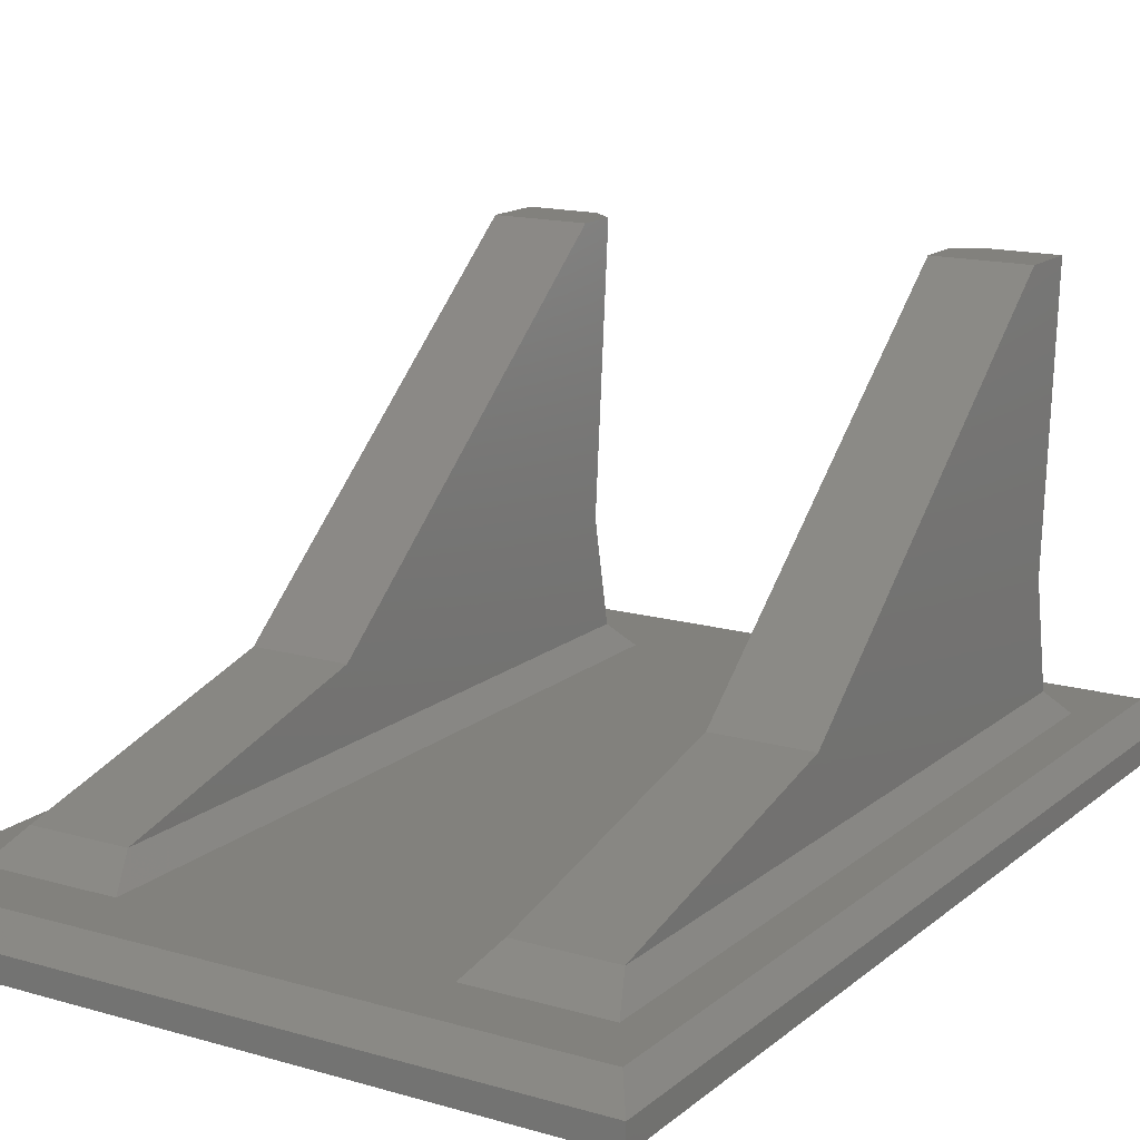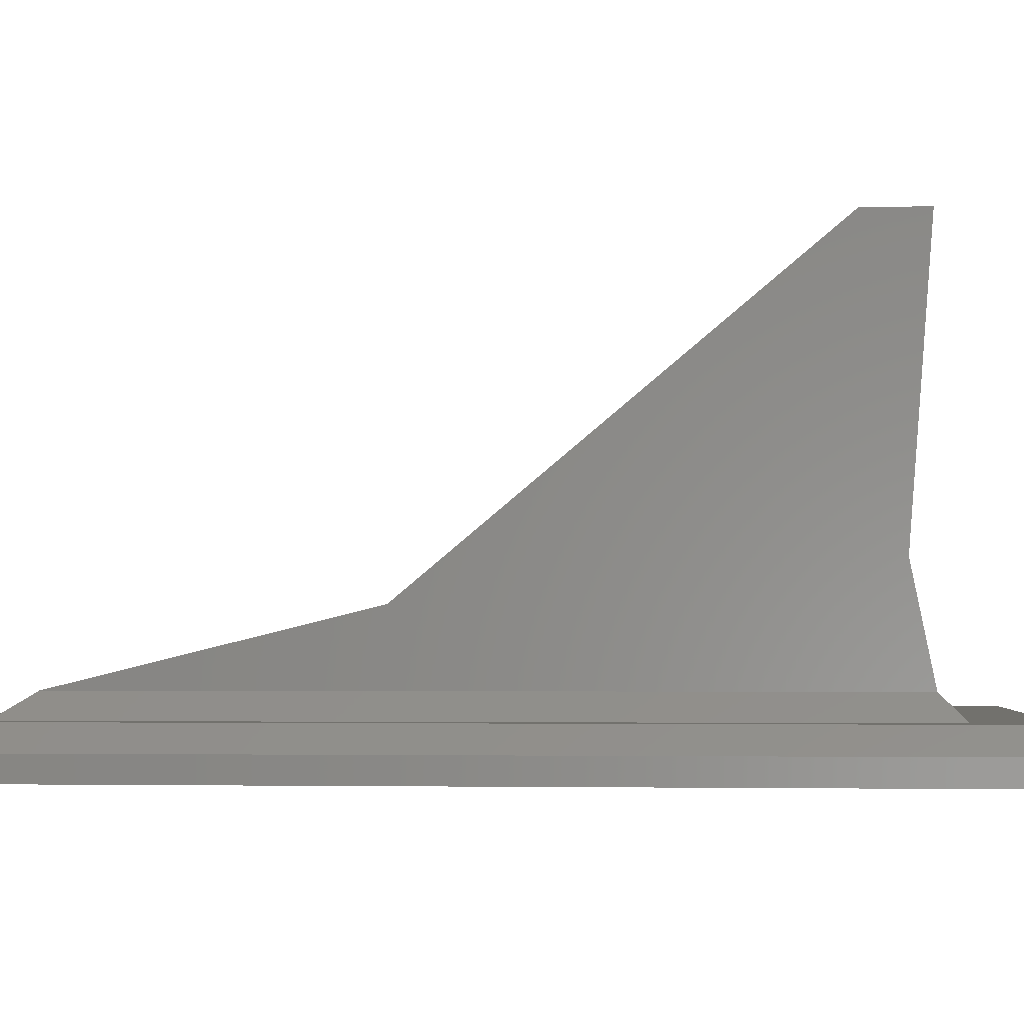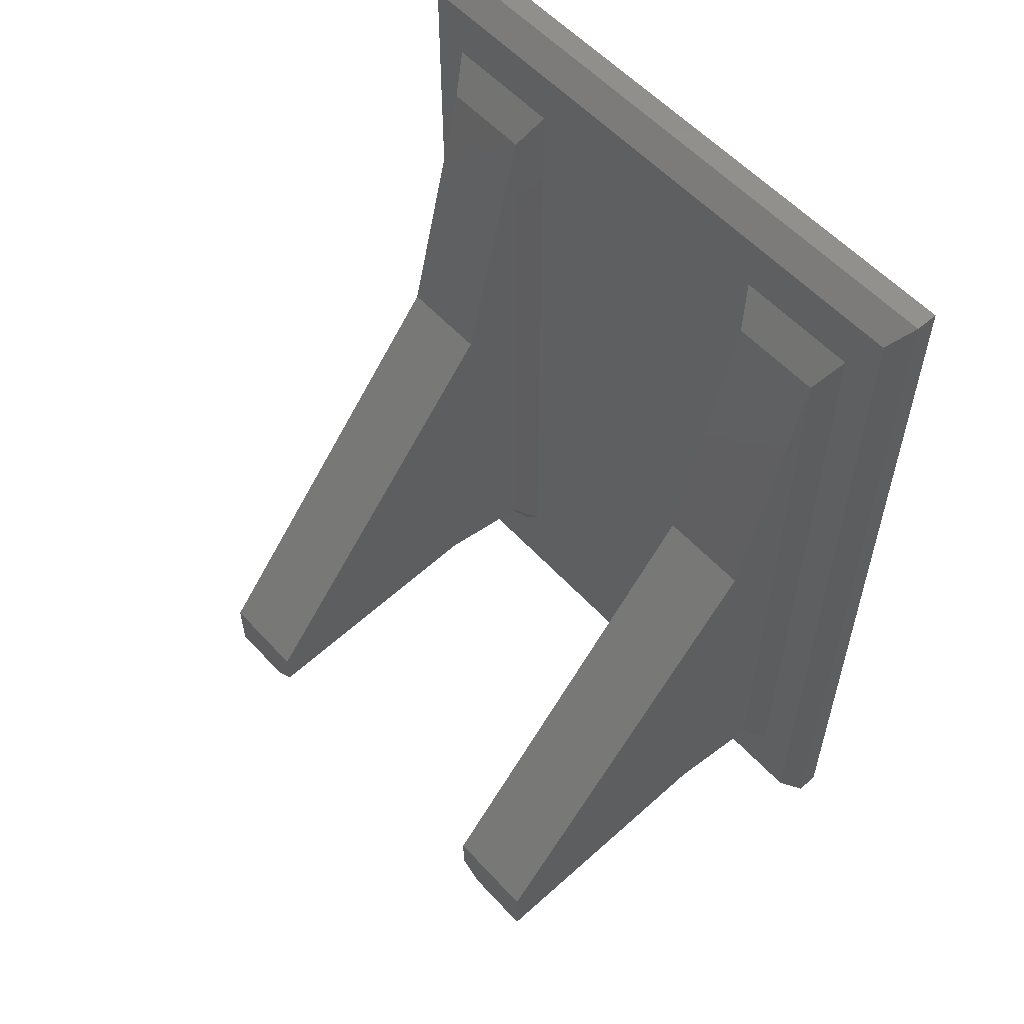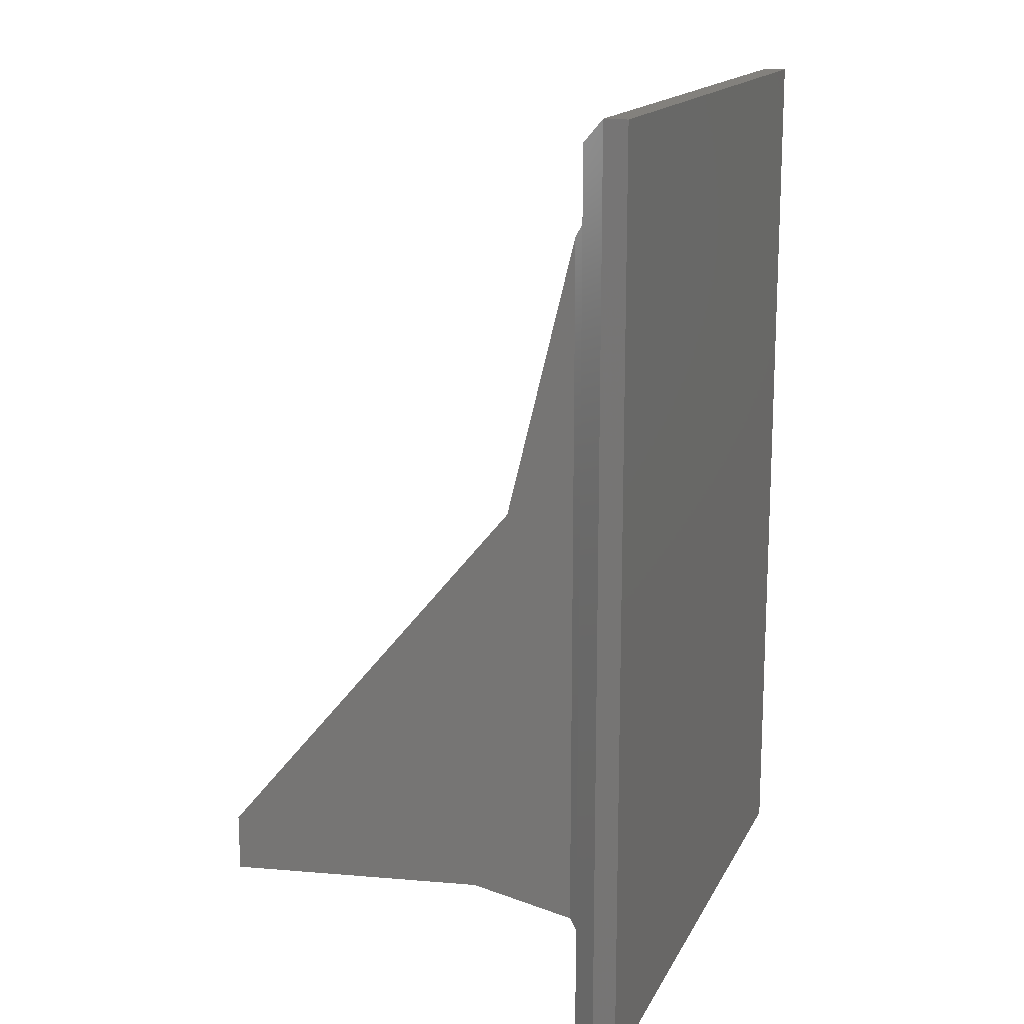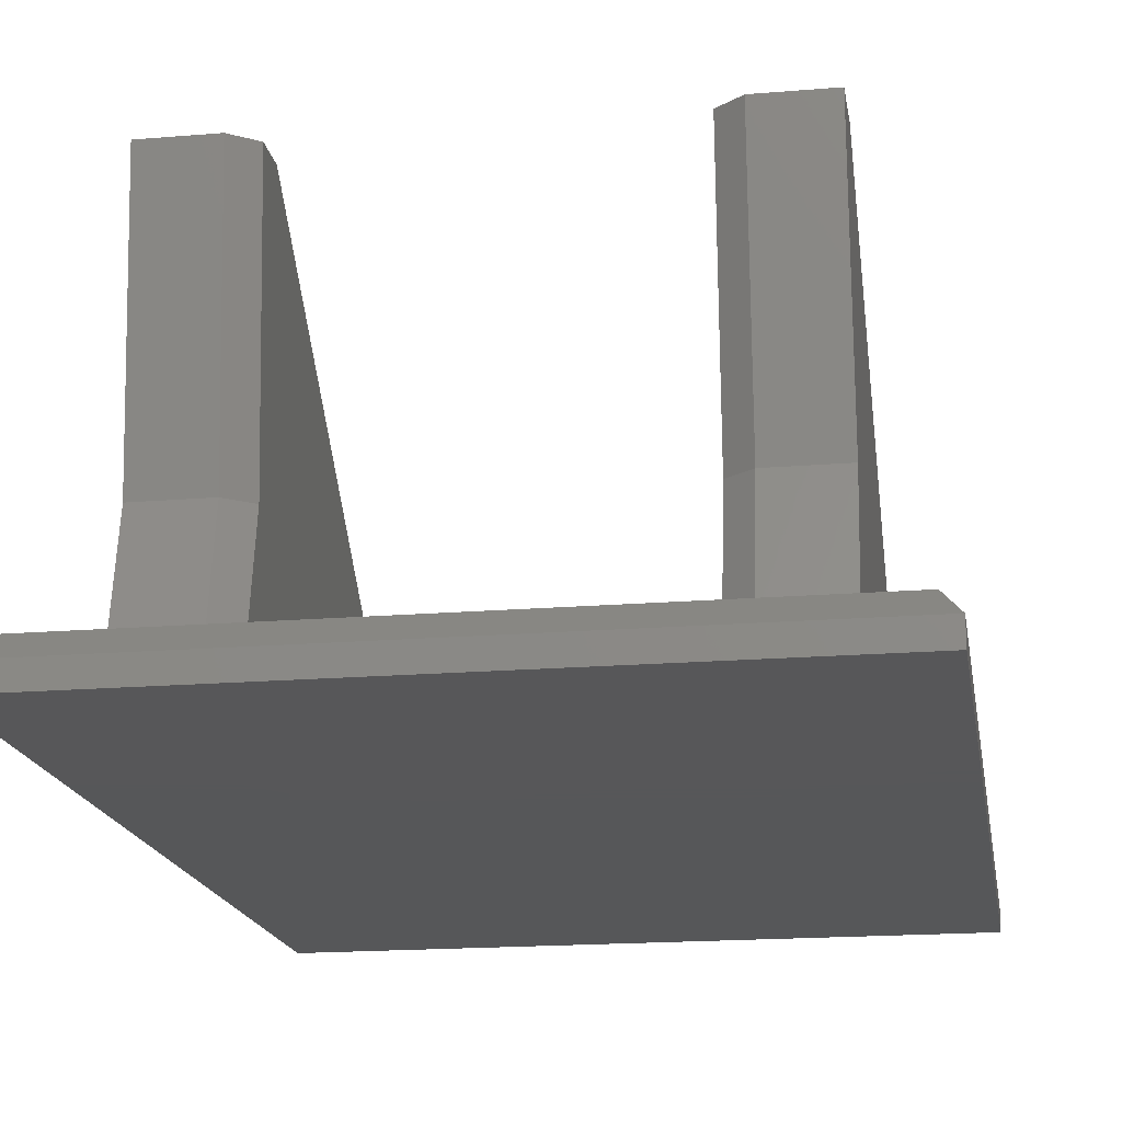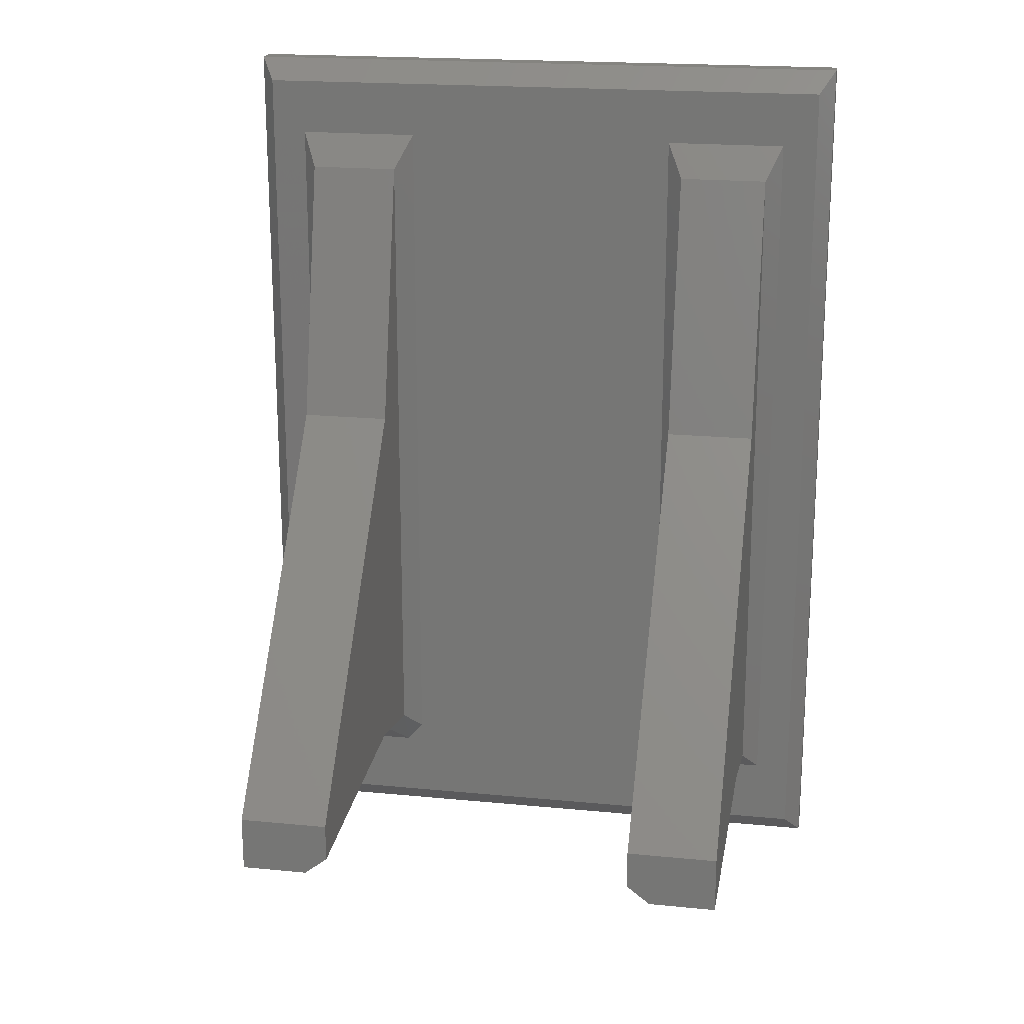
<metadata>
{"format":"stl","ext":"stl","renderer":"f3d","projection":"perspective","resolution":1024,"background":"white","views":[{"elev":15.3,"azim":-148.5,"up":"+Z"},{"elev":-2.8,"azim":-84.7,"up":"+Z"},{"elev":56.5,"azim":48.2,"up":"+Y"},{"elev":15.8,"azim":109.1,"up":"+Y"},{"elev":-17.8,"azim":9.3,"up":"+Z"},{"elev":19.5,"azim":10.3,"up":"+Y"}]}
</metadata>
<code>
# stl→obj: 52 verts, 114 faces
v 3.5 5 0.125
v 3.413 0.125 0.25
v 3.5 0 0.125
v 3.413 4.875 0.25
v 3.5 5 0
v 0 0 0
v 0 5 0
v 3.5 0 0
v 0 5 0.125
v 3.125 0.934 2.375
v 2.625 2.896 0.7376
v 2.625 0.934 2.375
v 3.125 2.896 0.7376
v 0 0 0.125
v 2.625 4.375 0.375
v 3.125 4.375 0.375
v 3.125 0.7369 0.9307
v 2.753 0.625 0.375
v 3.125 0.625 0.375
v 2.753 0.7369 0.9307
v 0.0875 0.125 0.25
v 0.0875 4.875 0.25
v 2.625 0.725 0.375
v 2.533 0.6051 0.25
v 2.753 0.625 2.375
v 2.625 0.725 2.375
v 3.125 0.625 2.375
v 2.625 0.8369 0.9307
v 2.708 0.5 0.25
v 0.8729 0.725 0.375
v 0.7444 0.625 0.375
v 0.8726 0.5 0.25
v 0.9648 0.6051 0.25
v 0.8729 0.934 2.375
v 0.3729 2.896 0.7376
v 0.3729 0.934 2.375
v 0.8729 2.896 0.7376
v 0.3729 4.375 0.375
v 0.8729 4.375 0.375
v 0.7444 0.7369 0.9307
v 0.3729 0.625 0.375
v 0.3729 0.7369 0.9307
v 0.7444 0.625 2.375
v 0.3729 0.625 2.375
v 0.8729 0.725 2.375
v 0.8729 0.8369 0.9307
v 0.9648 4.565 0.25
v 0.2829 4.565 0.25
v 0.2829 0.5 0.25
v 3.215 4.565 0.25
v 2.533 4.565 0.25
v 3.215 0.5 0.25
f 1 2 3
f 2 1 4
f 5 6 7
f 6 5 8
f 9 5 7
f 5 9 1
f 10 11 12
f 11 10 13
f 3 9 14
f 9 3 1
f 13 15 11
f 15 13 16
f 5 3 8
f 3 5 1
f 3 6 8
f 6 3 14
f 9 6 14
f 6 9 7
f 17 18 19
f 18 17 20
f 21 9 14
f 9 21 22
f 18 23 24
f 25 12 26
f 12 25 10
f 10 25 27
f 22 1 9
f 1 22 4
f 2 14 3
f 14 2 21
f 12 28 26
f 28 15 23
f 15 28 11
f 11 28 12
f 25 28 20
f 28 25 26
f 18 24 29
f 27 20 17
f 20 27 25
f 20 23 18
f 23 20 28
f 16 17 19
f 17 16 13
f 17 13 10
f 10 27 17
f 16 23 15
f 23 16 18
f 18 16 19
f 30 31 32
f 33 30 32
f 34 35 36
f 35 34 37
f 37 38 35
f 38 37 39
f 40 41 31
f 41 40 42
f 43 36 44
f 36 43 34
f 34 43 45
f 39 46 30
f 46 39 37
f 46 37 34
f 34 45 46
f 45 40 46
f 40 45 43
f 43 42 40
f 42 43 44
f 46 31 30
f 31 46 40
f 36 42 44
f 42 38 41
f 38 42 35
f 35 42 36
f 39 41 38
f 41 39 31
f 31 39 30
f 38 47 48
f 47 38 39
f 47 30 33
f 30 47 39
f 41 48 49
f 48 41 38
f 15 50 51
f 50 15 16
f 23 51 24
f 51 23 15
f 29 51 24
f 51 29 50
f 50 29 52
f 52 18 29
f 18 52 19
f 50 19 52
f 19 50 16
f 32 41 49
f 41 32 31
f 32 48 49
f 48 32 47
f 47 32 33
f 21 49 22
f 49 21 2
f 49 2 32
f 32 2 33
f 33 2 29
f 33 29 24
f 33 24 47
f 29 2 52
f 52 2 50
f 22 48 4
f 48 22 49
f 4 48 47
f 4 47 51
f 51 47 24
f 4 51 50
f 4 50 2

</code>
